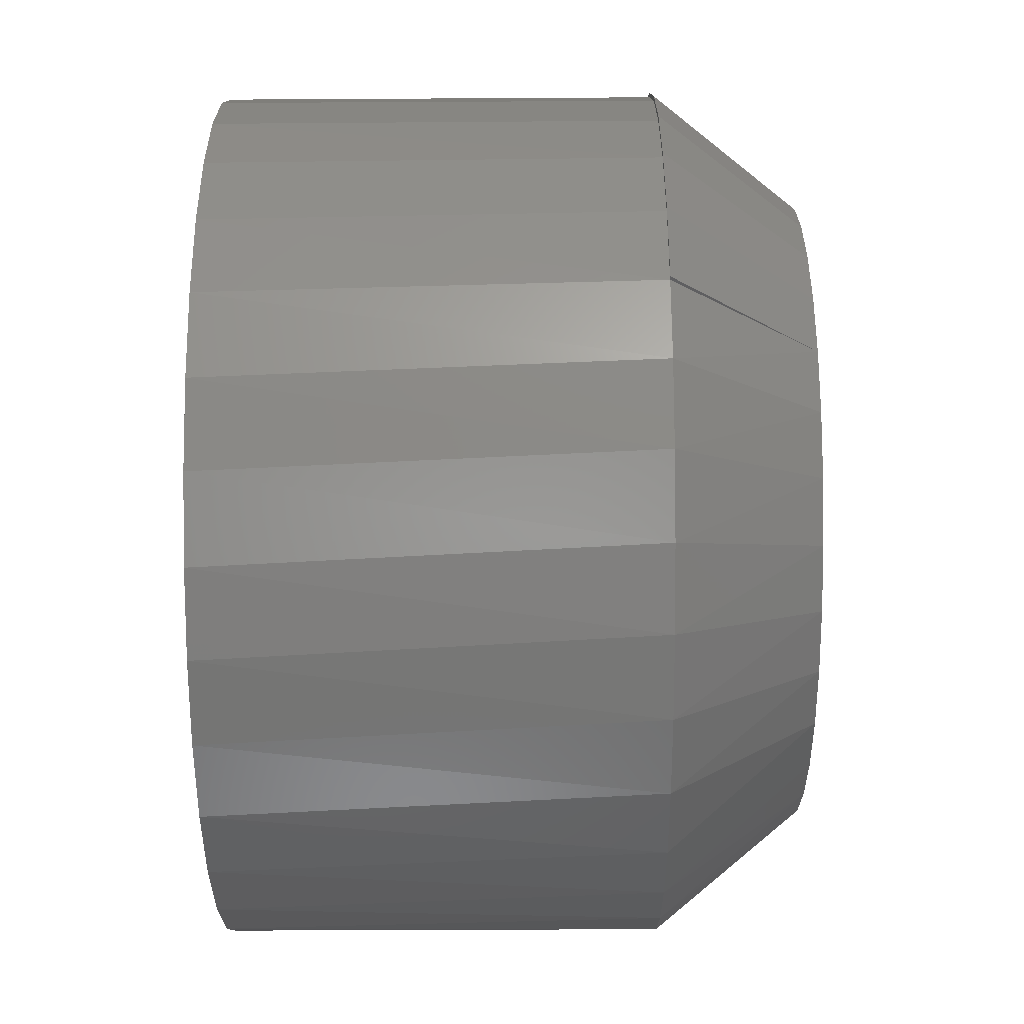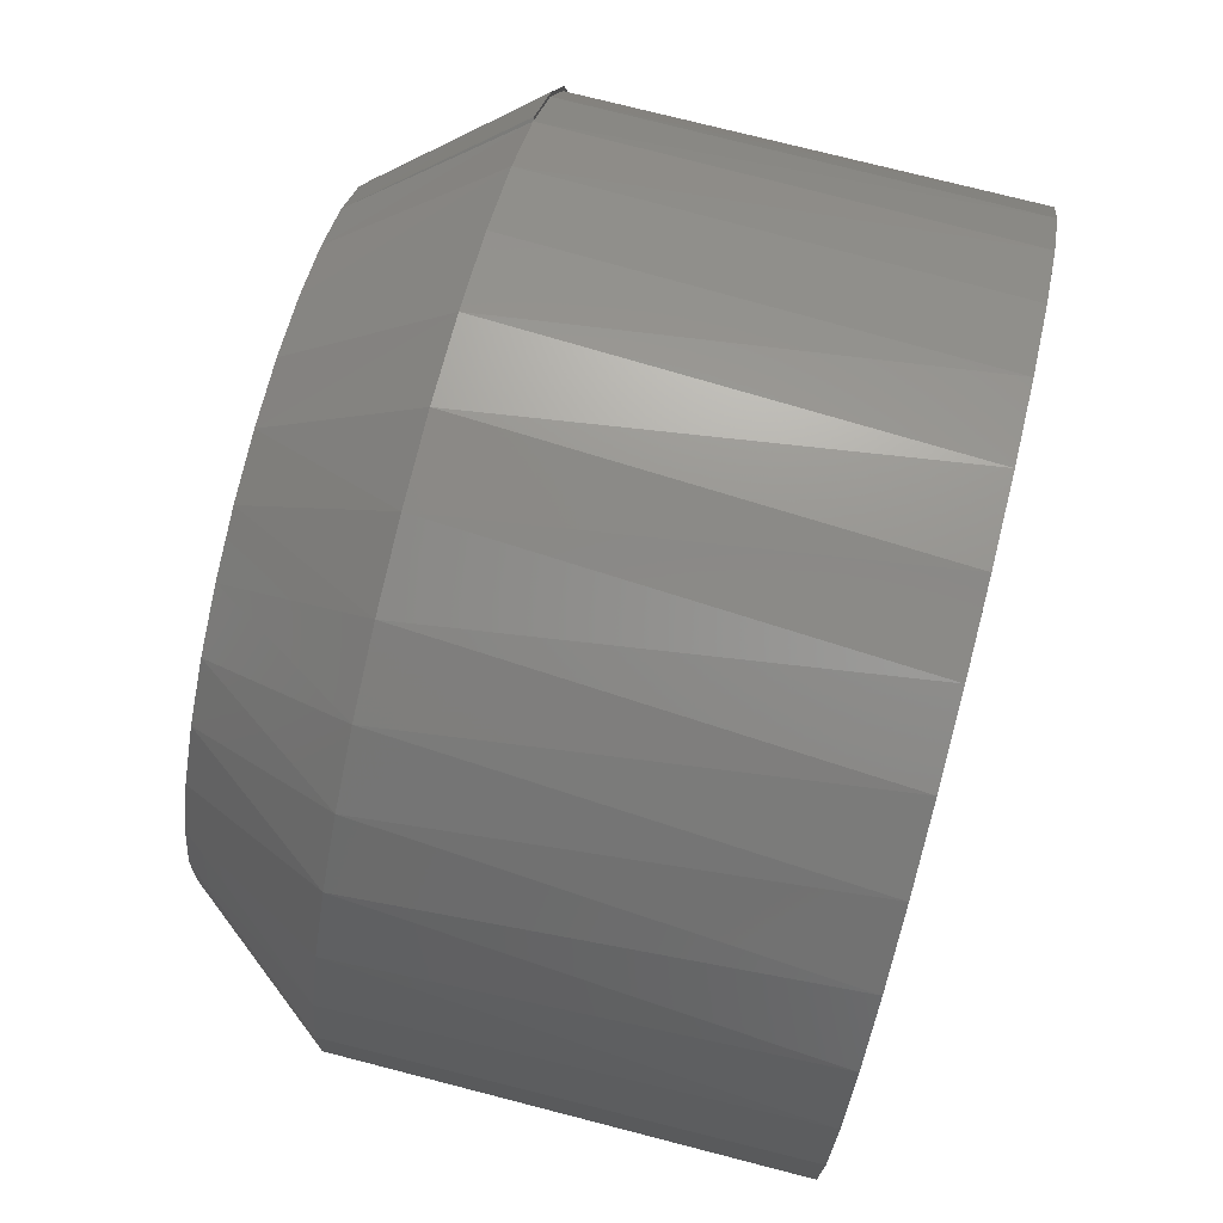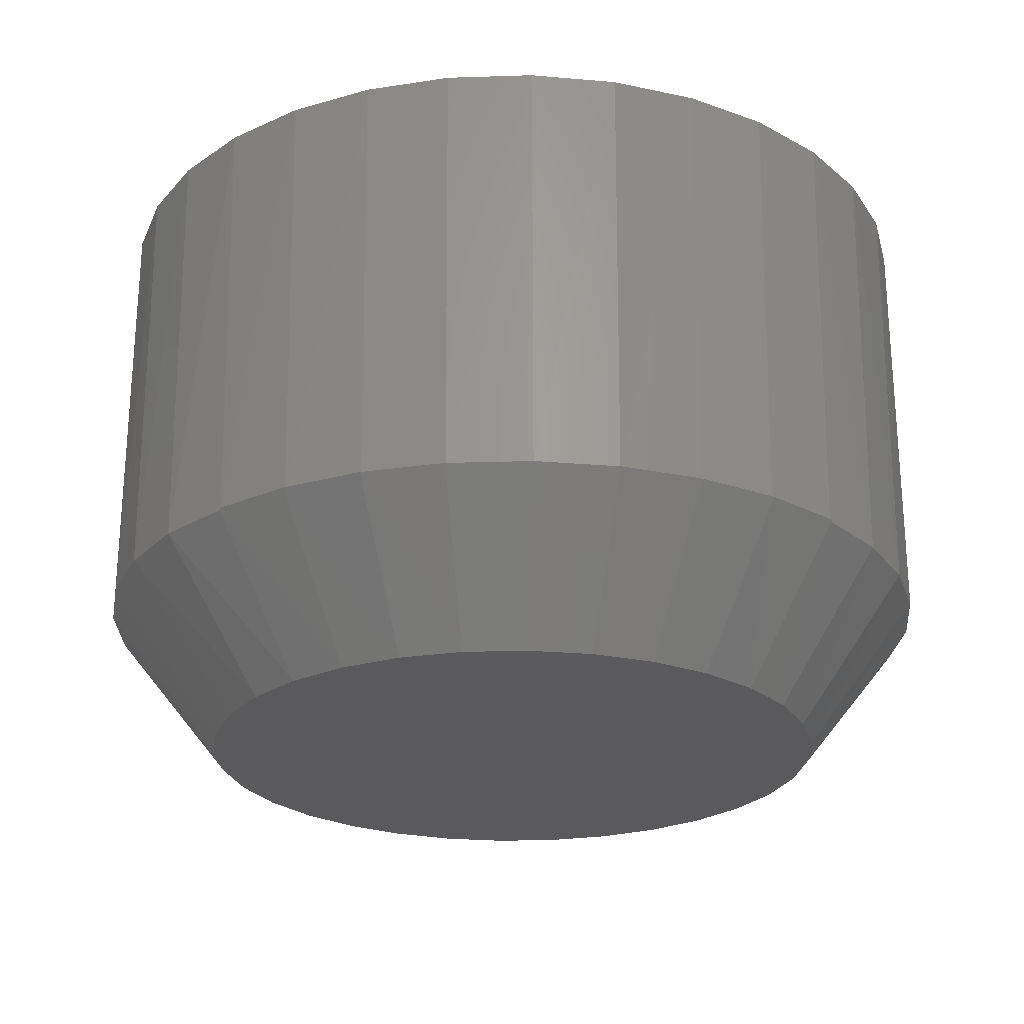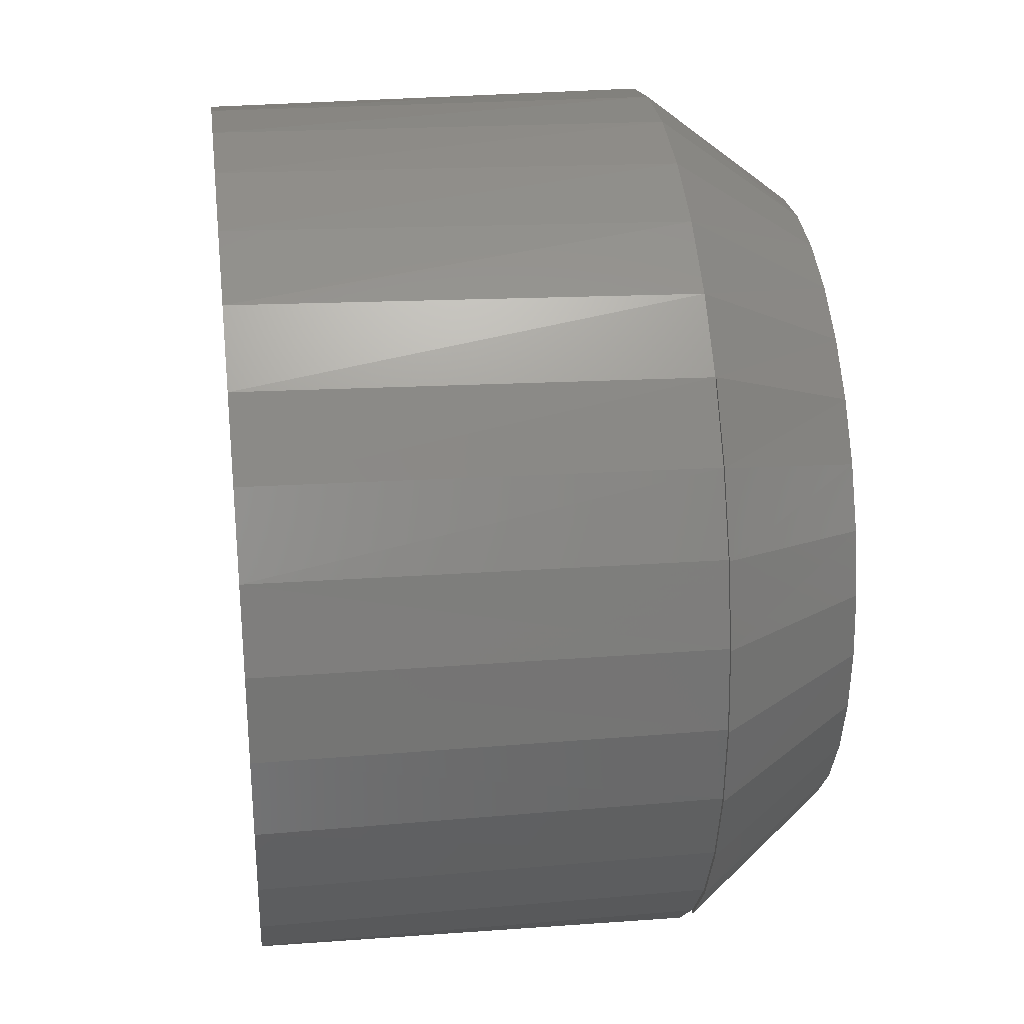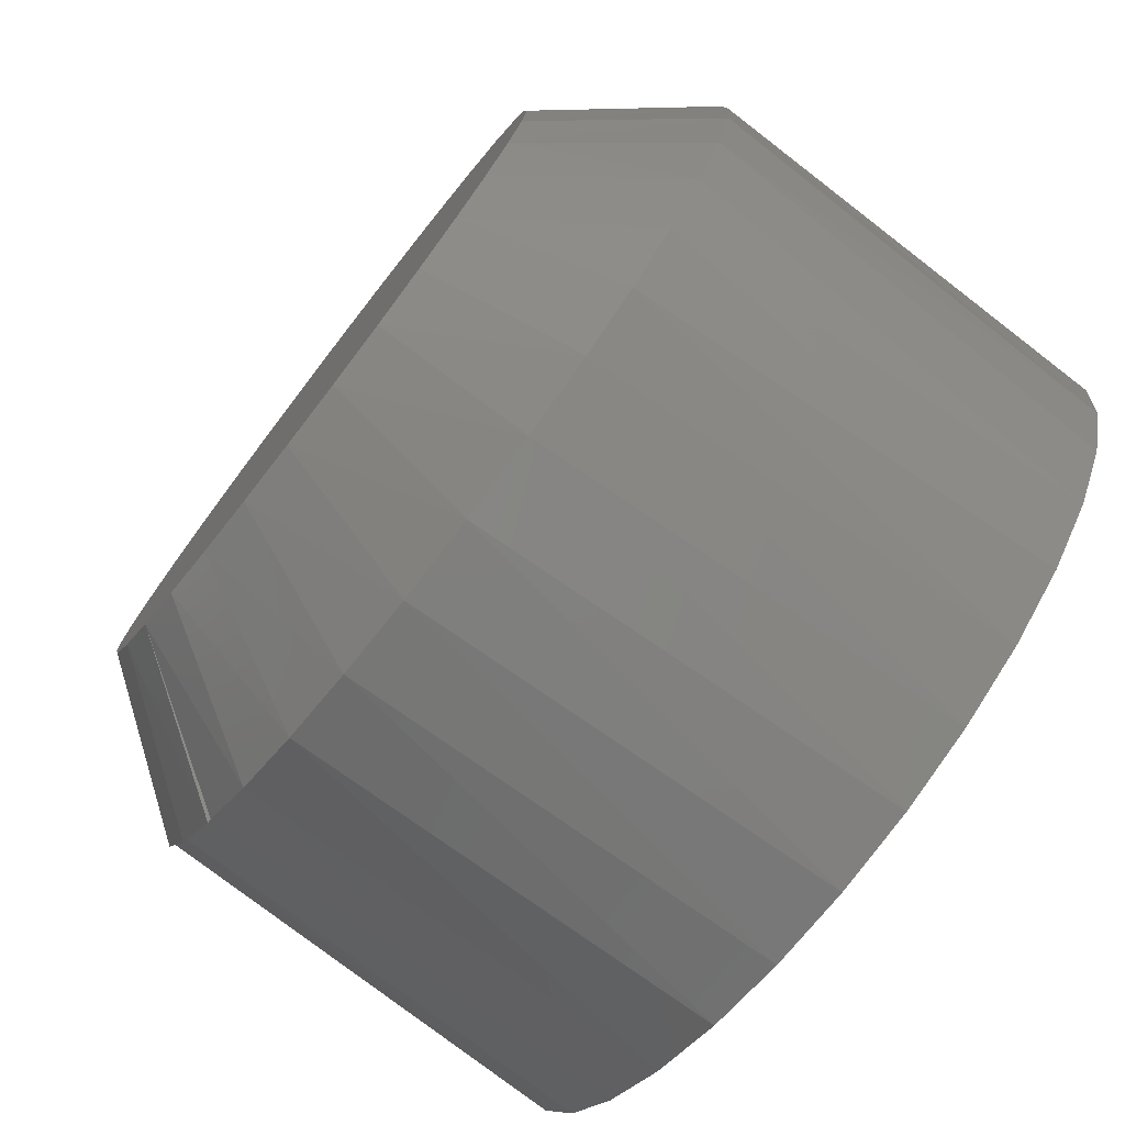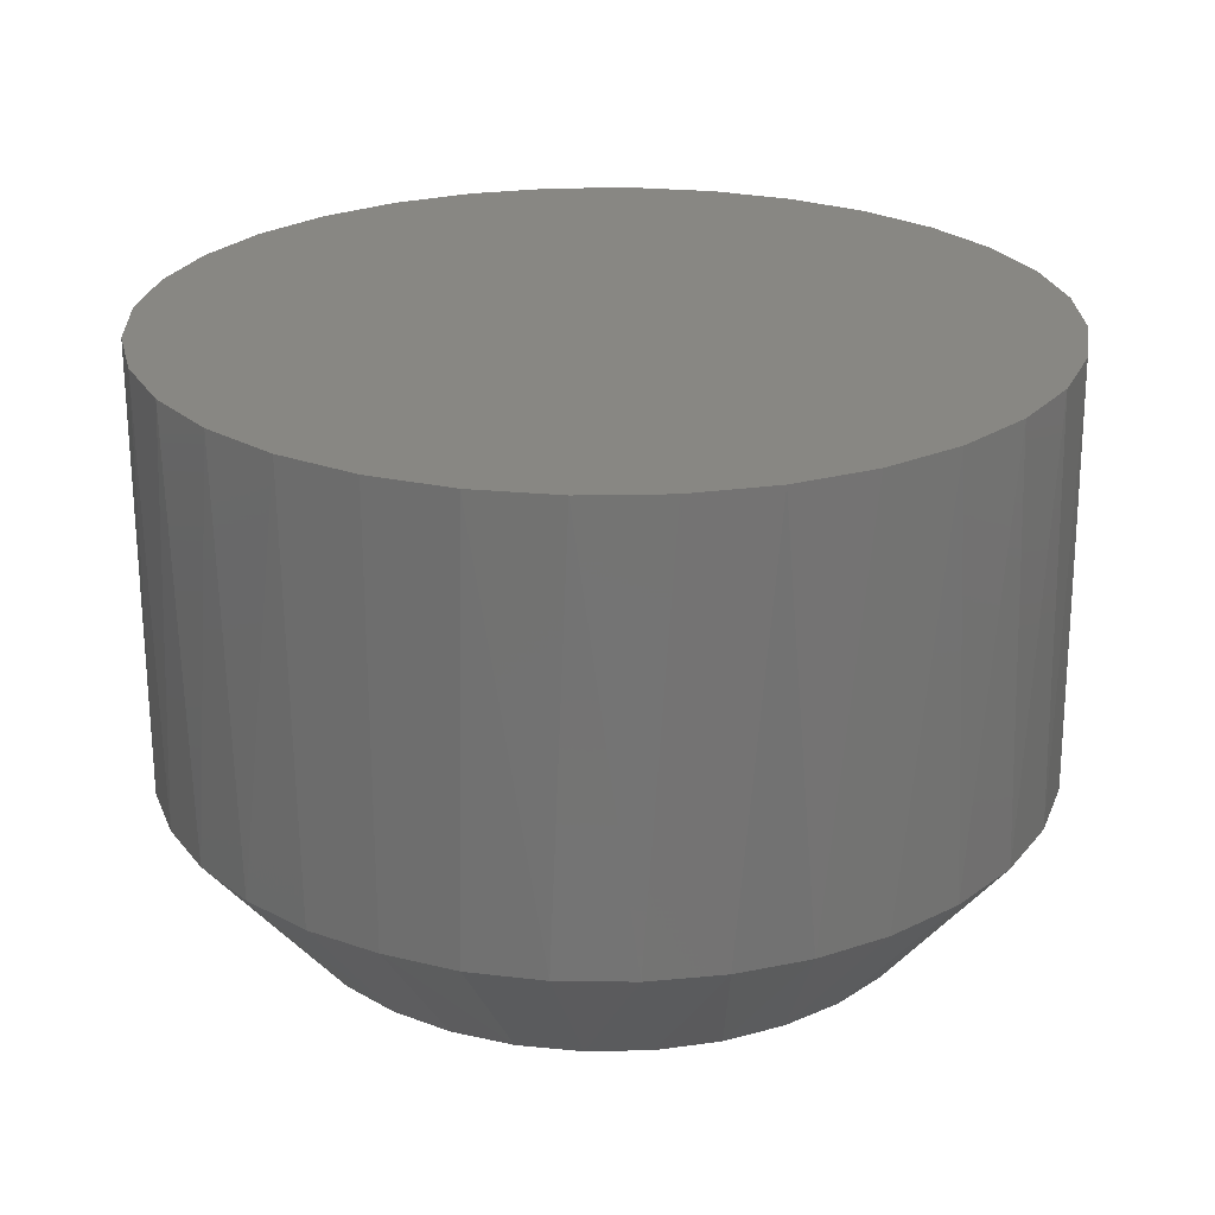
<metadata>
{"format":"stl","ext":"stl","renderer":"f3d","projection":"perspective","resolution":1024,"background":"white","views":[{"elev":-72.7,"azim":-89.7,"up":"+Z"},{"elev":76.7,"azim":104.2,"up":"+Z"},{"elev":-24.3,"azim":-92.6,"up":"+Y"},{"elev":29.0,"azim":-97.1,"up":"+Z"},{"elev":-76.6,"azim":52.2,"up":"+Z"},{"elev":24.2,"azim":116.2,"up":"+Y"}]}
</metadata>
<code>
# stl→obj: 107 verts, 210 faces
v -0.01849 -0.1562 0.08469
v 0.0152 -0.1562 0.08469
v -0.001645 -0.1562 0.08635
v -0.03469 -0.1562 0.07978
v 0.0314 -0.1562 0.07978
v -0.04962 -0.1562 0.0718
v 0.04633 -0.1562 0.0718
v -0.0627 -0.1562 0.06106
v 0.05941 -0.1562 0.06106
v 0.05941 -0.1562 -0.06106
v -0.04962 -0.1562 -0.0718
v 0.04633 -0.1562 -0.0718
v -0.03469 -0.1562 -0.07978
v 0.0314 -0.1562 -0.07978
v -0.01849 -0.1562 -0.08469
v 0.0152 -0.1562 -0.08469
v -0.001645 -0.1562 -0.08635
v 0.07015 -0.1562 0.04797
v -0.07344 -0.1562 0.04797
v 0.07813 -0.1562 0.03304
v -0.08142 -0.1562 0.03304
v 0.08304 -0.1562 0.01685
v -0.08633 -0.1562 0.01685
v 0.0847 -0.1562 -1.015e-16
v -0.08799 -0.1562 2.087e-07
v 0.08304 -0.1562 -0.01685
v -0.08633 -0.1562 -0.01685
v 0.07813 -0.1562 -0.03304
v -0.08142 -0.1562 -0.03304
v 0.07015 -0.1562 -0.04797
v -0.07344 -0.1562 -0.04797
v -0.0627 -0.1562 -0.06106
v -0.1005 -0.1172 0.06366
v -0.08667 -0.1172 0.08125
v -0.08572 -0.1172 0.08077
v -0.09946 -0.1172 0.06327
v -0.1108 -0.1172 0.04377
v -0.1096 -0.1172 0.04349
v -0.1171 -0.1172 0.02229
v -0.1159 -0.1172 0.02215
v -0.1159 -0.1172 -0.02215
v -0.1171 -0.1172 -0.02229
v -0.118 -0.1172 2.403e-16
v -0.1108 -0.1172 -0.04377
v -0.1096 -0.1172 -0.04349
v -0.1005 -0.1172 -0.06366
v -0.09946 -0.1172 -0.06327
v -0.08667 -0.1172 -0.08125
v -0.08572 -0.1172 -0.08077
v -0.1192 -0.1172 8.308e-18
v 0.1141 2.026e-17 -0.02286
v 0.1093 -0.1172 -0.04019
v 0.1074 1.989e-17 -0.04485
v 0.1006 -0.1172 -0.05875
v 0.09662 1.929e-17 -0.06511
v 0.0888 -0.1172 -0.07551
v 0.08204 1.848e-17 -0.08286
v 0.07428 -0.1172 -0.08996
v 0.06428 1.749e-17 -0.09744
v 0.02204 1.515e-17 -0.1149
v 0.04402 1.637e-17 -0.1083
v 0.03712 -0.1172 -0.111
v 0.01538 -0.1172 -0.1164
v -0.0008224 1.388e-17 -0.1172
v -0.006981 -0.1172 -0.1175
v -0.02368 1.261e-17 -0.1149
v -0.02915 -0.1172 -0.1143
v -0.04567 1.139e-17 -0.1083
v -0.05032 -0.1172 -0.1071
v -0.06593 1.026e-17 -0.09744
v -0.06973 -0.1172 -0.09589
v -0.08369 9.278e-18 -0.08286
v -0.09826 8.469e-18 -0.06511
v -0.1091 7.868e-18 -0.04485
v 0.05746 -0.1172 -0.1017
v 0.1164 2.038e-17 -1.581e-16
v 0.116 -0.1172 -1.397e-17
v 0.1146 -0.1172 -0.02041
v -0.118 7.373e-18 2.403e-16
v -0.1158 7.498e-18 -0.02286
v -0.1091 7.868e-18 0.04485
v -0.09826 8.469e-18 0.06511
v -0.08369 9.278e-18 0.08286
v -0.06893 -0.1172 0.09536
v -0.06593 1.026e-17 0.09744
v -0.04968 -0.1172 0.1065
v -0.04567 1.139e-17 0.1083
v -0.02867 -0.1172 0.1138
v -0.02368 1.261e-17 0.1149
v -0.006657 -0.1172 0.117
v -0.0008224 1.388e-17 0.1172
v 0.01557 -0.1172 0.116
v 0.02204 1.515e-17 0.1149
v 0.0372 -0.1172 0.1108
v 0.04402 1.637e-17 0.1083
v 0.06428 1.749e-17 0.09744
v 0.07428 -0.1172 0.08996
v 0.08204 1.848e-17 0.08286
v 0.0888 -0.1172 0.07551
v 0.09662 1.929e-17 0.06511
v 0.1006 -0.1172 0.05875
v 0.1074 1.989e-17 0.04485
v 0.1093 -0.1172 0.04019
v 0.1141 2.026e-17 0.02286
v 0.05746 -0.1172 0.1017
v -0.1158 7.498e-18 0.02286
v 0.1146 -0.1172 0.02041
f 1 2 3
f 2 1 4
f 2 4 5
f 5 4 6
f 5 6 7
f 7 6 8
f 7 8 9
f 10 11 12
f 12 11 13
f 12 13 14
f 14 13 15
f 14 15 16
f 16 15 17
f 9 8 18
f 18 8 19
f 18 19 20
f 20 19 21
f 20 21 22
f 22 21 23
f 22 23 24
f 24 23 25
f 24 25 26
f 26 25 27
f 26 27 28
f 28 27 29
f 28 29 30
f 30 29 31
f 30 31 10
f 10 31 32
f 10 32 11
f 33 34 35
f 36 33 35
f 37 33 36
f 38 37 36
f 39 37 38
f 40 39 38
f 41 42 43
f 44 42 41
f 45 44 41
f 46 44 45
f 47 46 45
f 48 46 47
f 49 48 47
f 50 39 40
f 50 40 43
f 50 43 42
f 51 52 53
f 53 52 54
f 53 54 55
f 55 54 56
f 55 56 57
f 57 56 58
f 57 58 59
f 60 61 62
f 62 63 60
f 64 60 63
f 63 65 64
f 66 64 65
f 65 67 66
f 68 66 67
f 67 69 68
f 70 68 69
f 69 71 70
f 72 70 71
f 71 49 72
f 73 72 49
f 49 47 73
f 74 73 47
f 75 62 61
f 75 61 59
f 75 59 58
f 76 77 51
f 51 77 78
f 51 78 52
f 43 79 41
f 41 79 80
f 41 80 45
f 45 80 74
f 45 74 47
f 81 36 82
f 82 36 35
f 82 35 83
f 83 35 84
f 83 84 85
f 85 84 86
f 85 86 87
f 87 86 88
f 87 88 89
f 89 88 90
f 89 90 91
f 91 90 92
f 91 92 93
f 93 92 94
f 93 94 95
f 96 97 98
f 97 99 98
f 100 98 99
f 99 101 100
f 102 100 101
f 101 103 102
f 104 102 103
f 105 97 96
f 105 96 95
f 105 95 94
f 79 43 106
f 106 43 40
f 106 40 81
f 81 40 38
f 81 38 36
f 77 76 107
f 107 76 104
f 107 104 103
f 101 99 18
f 20 101 18
f 99 97 9
f 18 99 9
f 9 97 7
f 94 92 2
f 5 94 2
f 2 92 3
f 105 94 5
f 105 5 7
f 105 7 97
f 35 34 8
f 8 34 33
f 8 33 19
f 19 33 37
f 19 37 21
f 21 37 39
f 21 39 23
f 23 39 50
f 23 50 25
f 101 20 103
f 103 20 22
f 103 22 107
f 107 22 24
f 107 24 77
f 92 90 3
f 3 90 88
f 3 88 1
f 1 88 86
f 1 86 4
f 4 86 84
f 4 84 6
f 6 84 35
f 6 35 8
f 49 71 32
f 71 69 11
f 32 71 11
f 15 13 67
f 13 69 67
f 11 69 13
f 17 15 65
f 15 67 65
f 63 62 16
f 17 63 16
f 17 65 63
f 16 62 14
f 10 12 58
f 56 54 30
f 10 56 30
f 10 58 56
f 30 54 28
f 75 58 12
f 75 12 14
f 75 14 62
f 54 52 28
f 28 52 78
f 28 78 26
f 26 78 77
f 26 77 24
f 42 25 50
f 25 42 27
f 27 42 44
f 27 44 29
f 29 44 46
f 29 46 31
f 49 32 48
f 48 32 31
f 48 31 46
f 91 93 89
f 87 89 93
f 95 87 93
f 85 87 95
f 96 85 95
f 61 68 59
f 66 68 61
f 60 66 61
f 64 66 60
f 68 70 59
f 59 70 72
f 59 72 57
f 57 72 73
f 57 73 55
f 55 73 74
f 55 74 53
f 53 74 80
f 53 80 51
f 51 80 79
f 51 79 76
f 76 79 106
f 76 106 104
f 104 106 81
f 104 81 102
f 102 81 82
f 102 82 100
f 100 82 83
f 100 83 98
f 98 83 85
f 98 85 96

</code>
